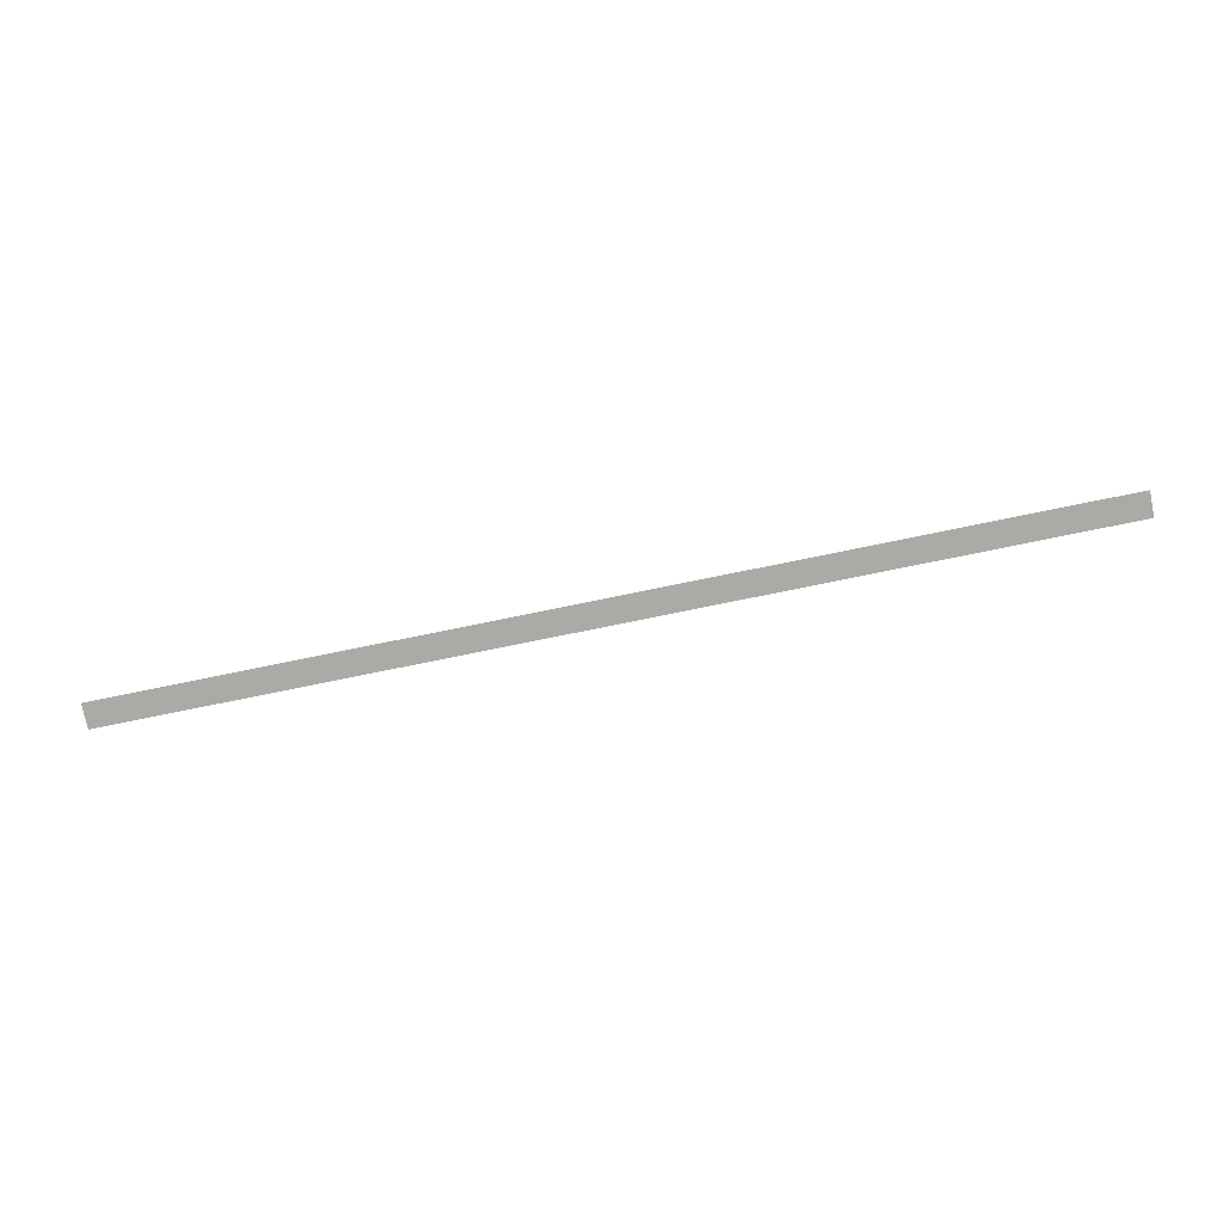
<metadata>
{"format":"obj","ext":"obj","renderer":"f3d","projection":"perspective","resolution":1024,"background":"white","views":[{"elev":-75.8,"azim":11.6,"up":"+Z"}]}
</metadata>
<code>
g Converted object 0
v -123.3 -112.8 -290
v -123.3 -119.2 -290
v 123.3 -112.8 -290
v 123.3 -119.2 -290
f 1 2 3
f 2 4 3

</code>
